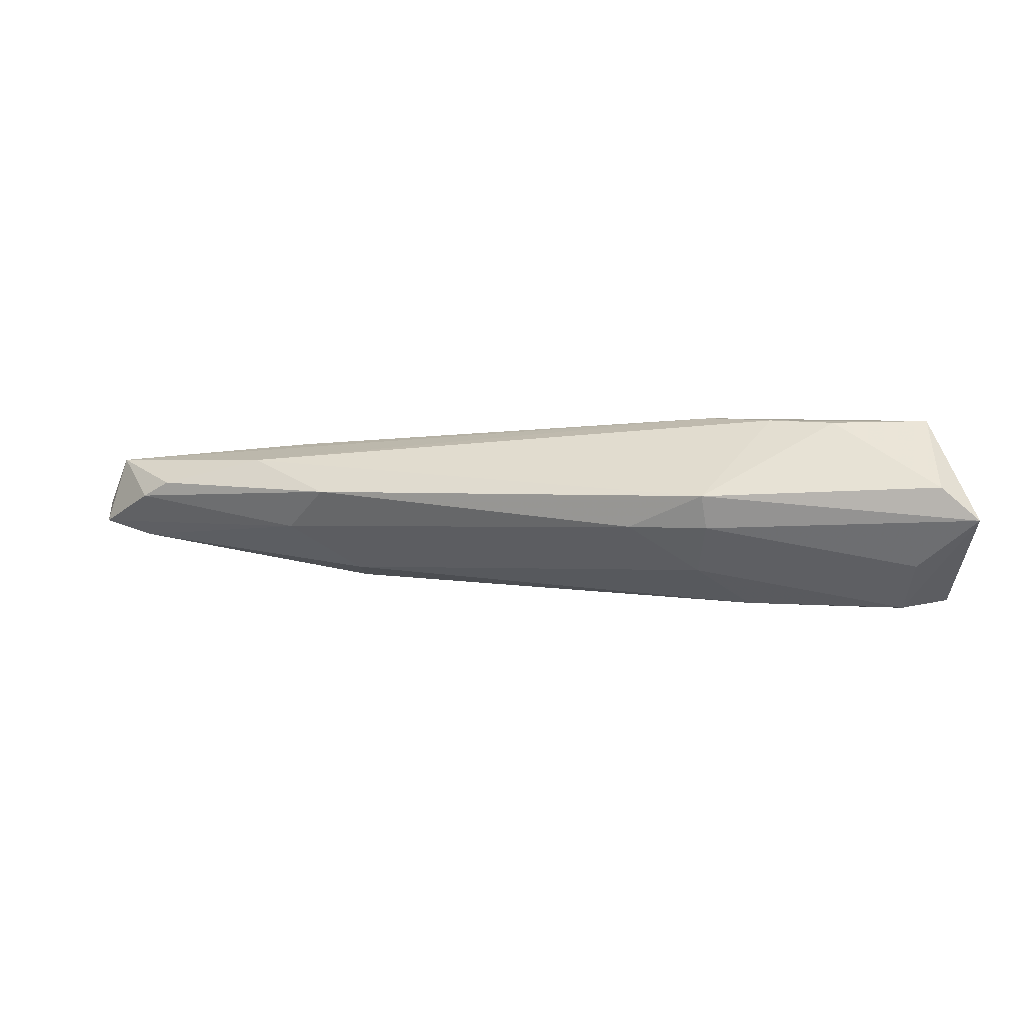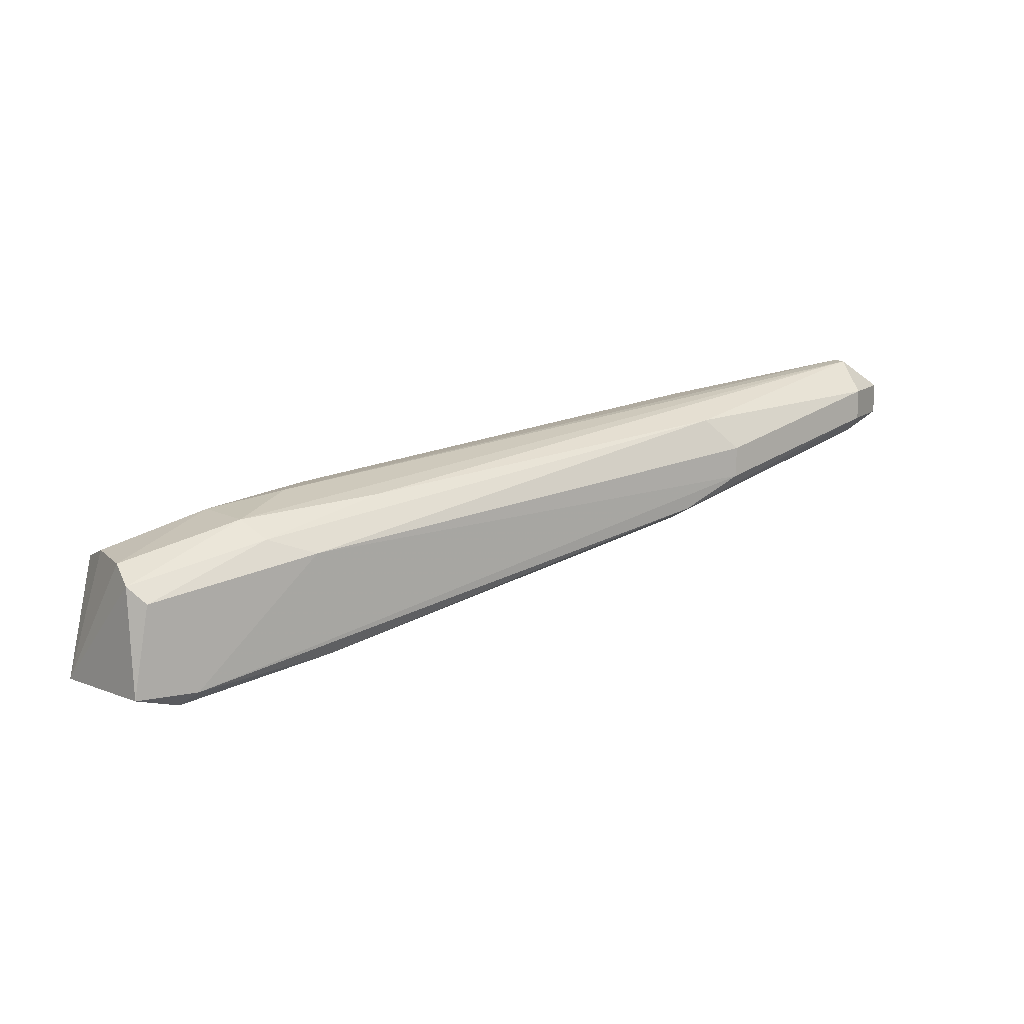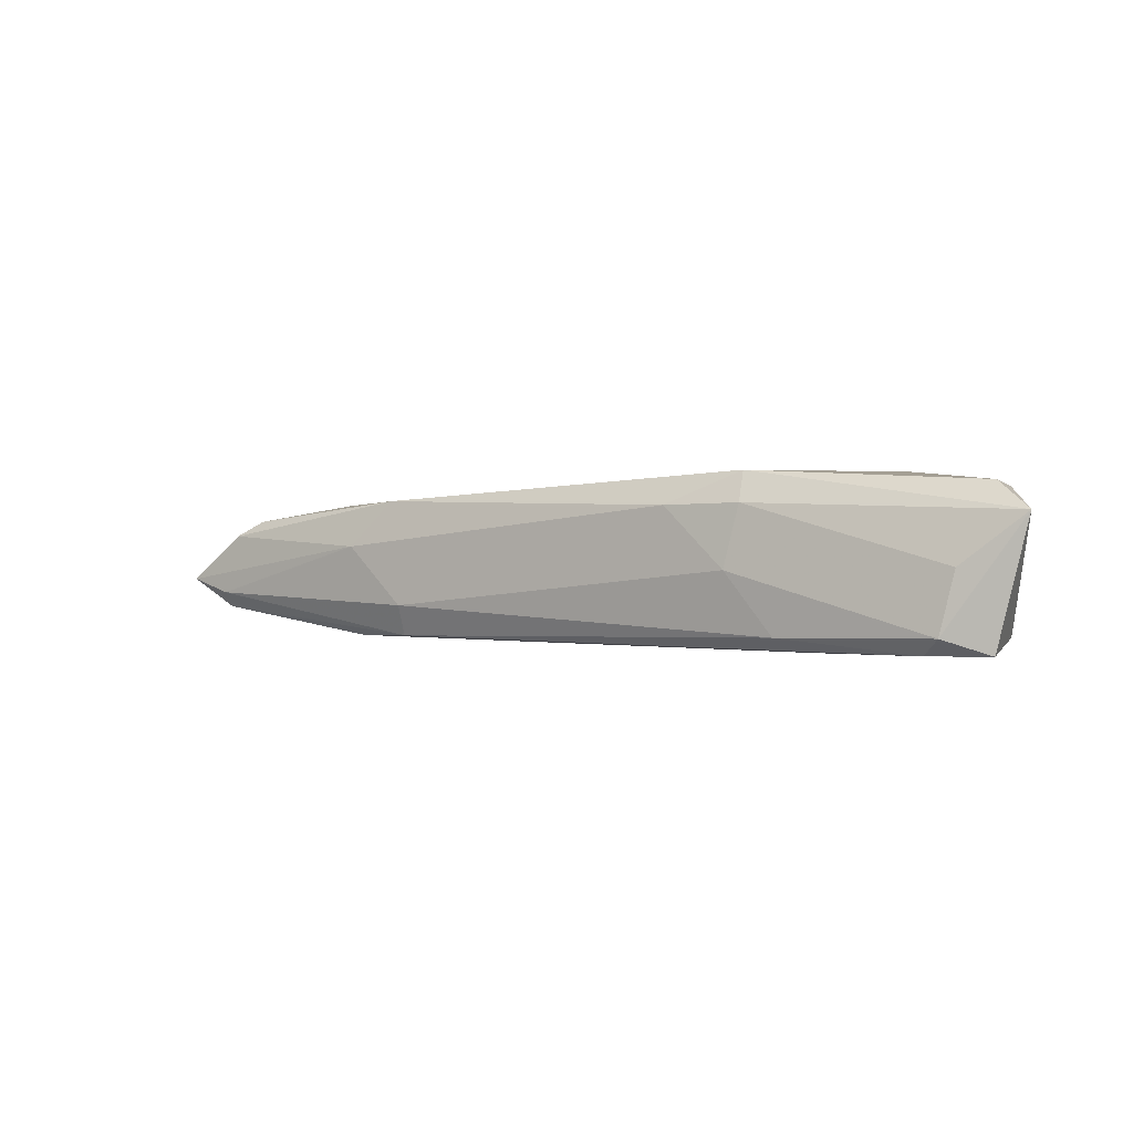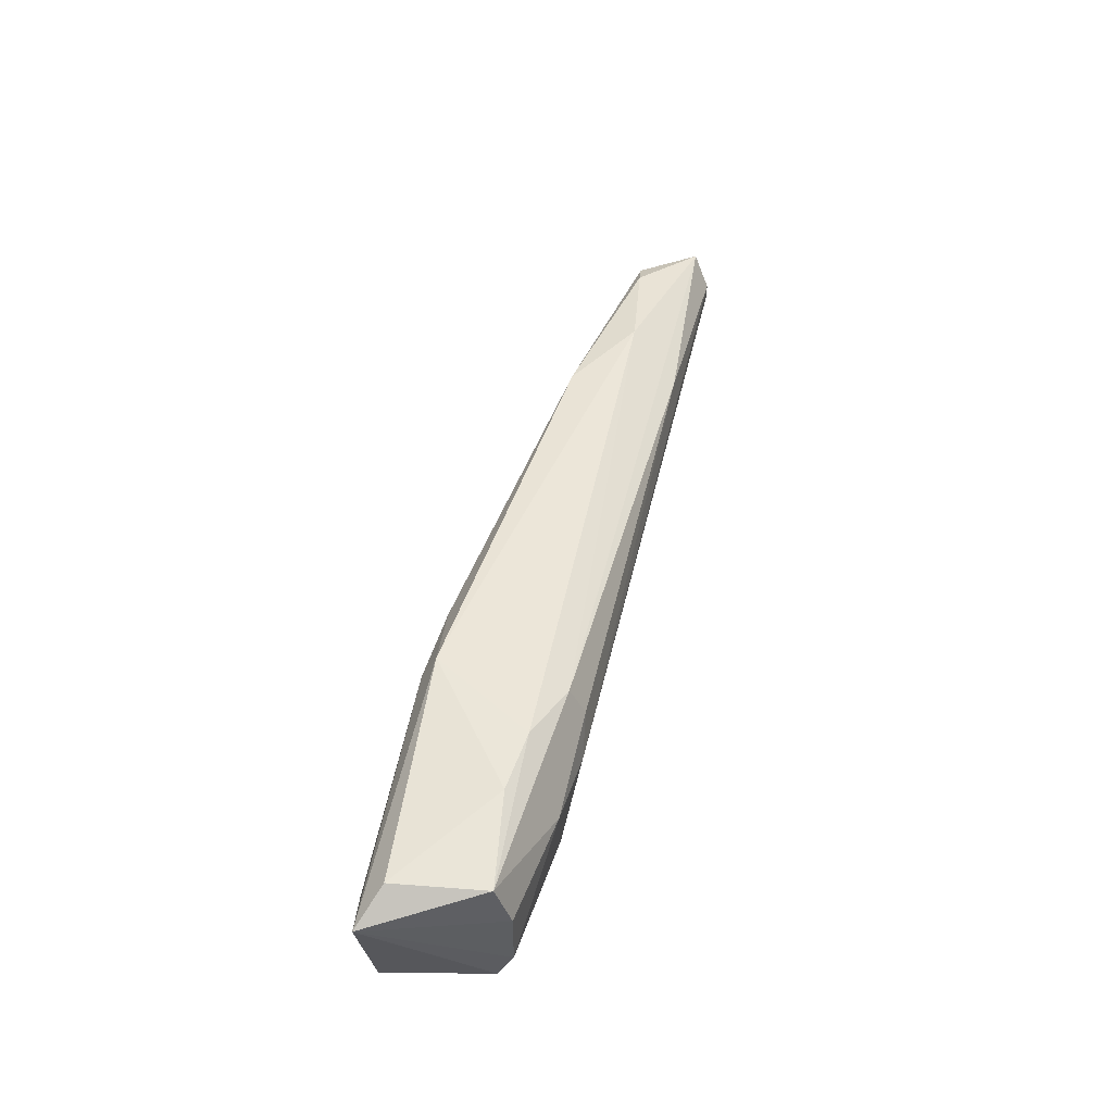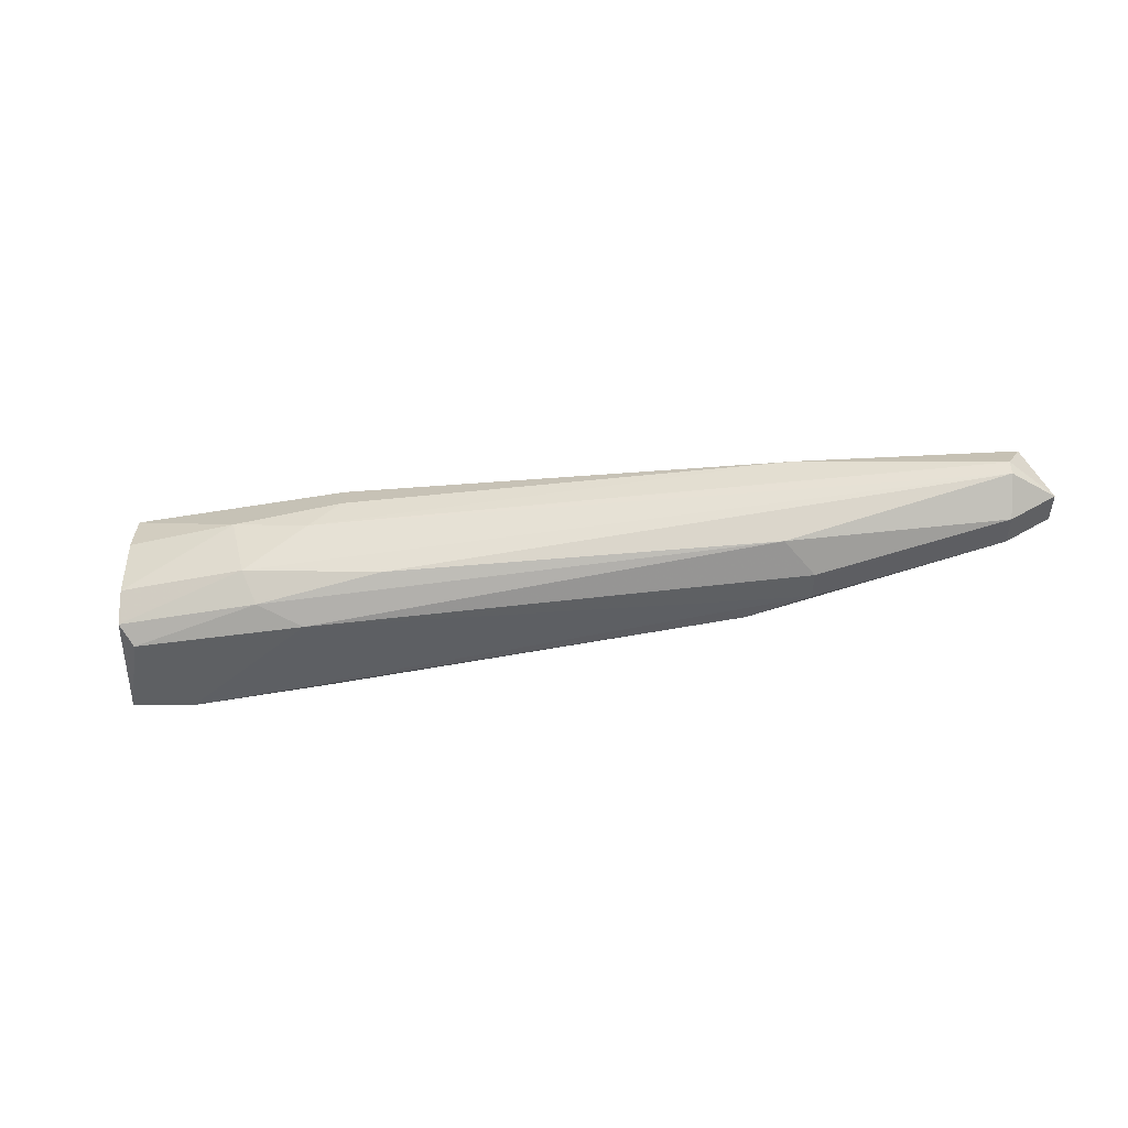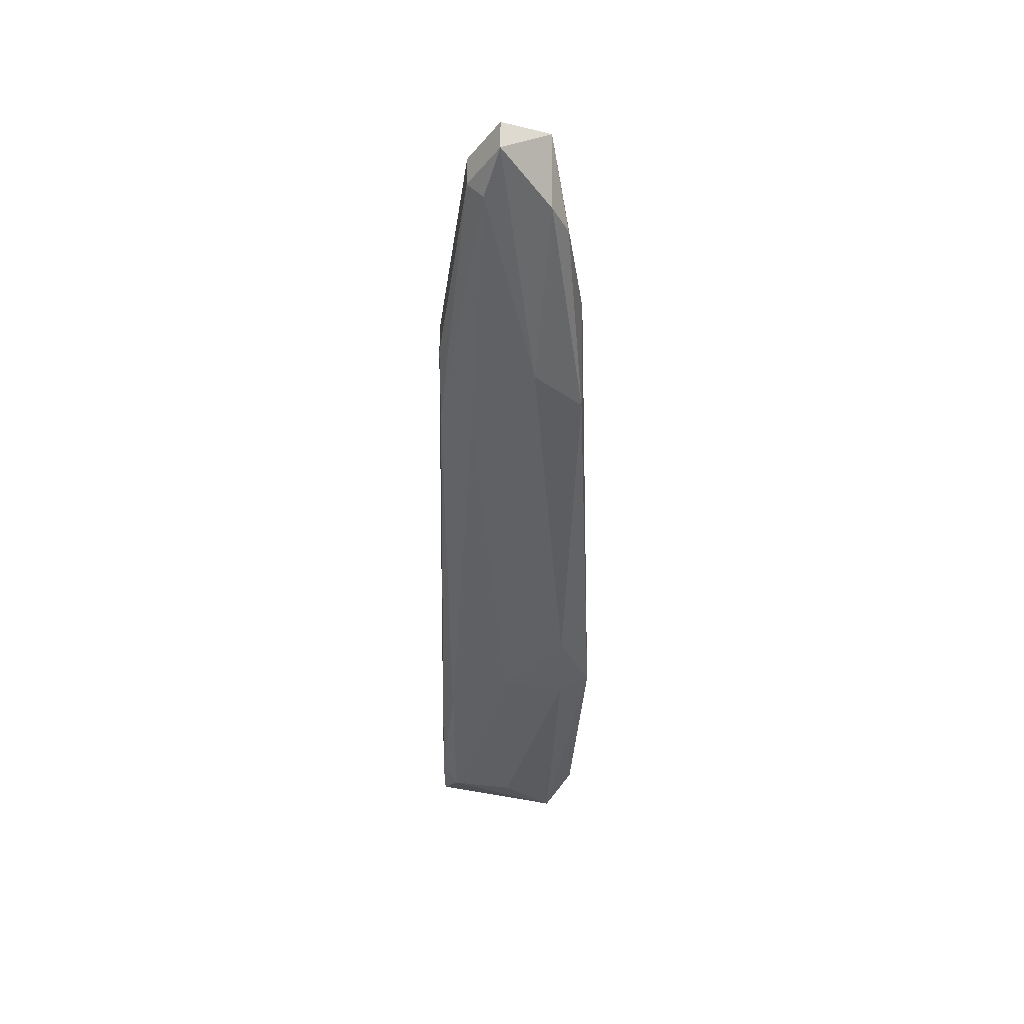
<metadata>
{"format":"obj","ext":"obj","renderer":"f3d","projection":"perspective","resolution":1024,"background":"white","views":[{"elev":-42.9,"azim":10.9,"up":"+Y"},{"elev":12.3,"azim":153.5,"up":"+Y"},{"elev":-1.5,"azim":20.3,"up":"+Z"},{"elev":48.5,"azim":94.9,"up":"+Z"},{"elev":-42.5,"azim":179.6,"up":"+Z"},{"elev":-32.8,"azim":-89.7,"up":"+Y"}]}
</metadata>
<code>
v -0.02514 0.004789 -0.000567
v -0.07521 0.02149 0.000359
v -0.07521 0.02149 -0.000567
v -0.02329 0.01314 0.001287
v -0.02421 0.01128 -0.005205
v -0.0372 0.007572 0.004998
v -0.06037 0.01314 -0.004277
v -0.07243 0.01685 0.003142
v -0.02885 0.01221 0.004998
v -0.02329 0.005717 -0.005205
v -0.02133 0.005187 0.00238
v -0.03812 0.006646 -0.000567
v -0.0307 0.01499 -0.002421
v -0.06223 0.0187 -0.003349
v -0.078 0.01777 -0.000567
v -0.06408 0.01314 0.001287
v -0.06315 0.01963 0.002214
v -0.06594 0.01685 0.00407
v -0.06408 0.01685 -0.004277
v -0.03627 0.01592 0.002214
v -0.02607 0.004789 -0.004277
v -0.06037 0.01221 -0.002421
v -0.02329 0.01221 0.00407
v -0.07614 0.02056 0.002214
v -0.0372 0.006646 0.003142
v -0.0613 0.01314 0.00407
v -0.02329 0.01221 -0.004277
v -0.02329 0.006646 0.00407
v -0.03627 0.01499 0.00407
v -0.07521 0.01963 -0.002421
v -0.03441 0.01314 -0.005205
v -0.03441 0.01592 0.000359
v -0.03905 0.01592 -0.003349
v -0.03534 0.006646 -0.004277
v -0.02699 0.005717 -0.005205
v -0.07521 0.01777 -0.002421
v -0.04184 0.007572 0.003142
v -0.03256 0.01314 0.004998
v -0.07428 0.01685 0.002214
v -0.02329 0.01314 -0.002421
v -0.02978 0.01499 0.001287
v -0.06408 0.01499 -0.004277
v -0.07521 0.01685 -0.001494
v -0.03163 0.01406 -0.004277
v -0.078 0.01963 -0.000567
f 30 15 45
f 11 1 21
f 10 11 21
f 1 12 21
f 12 16 22
f 11 4 23
f 17 2 24
f 8 18 24
f 1 11 25
f 11 6 25
f 12 1 25
f 6 18 26
f 18 8 26
f 10 5 27
f 11 10 27
f 9 6 28
f 6 11 28
f 11 23 28
f 23 9 28
f 20 17 29
f 17 24 29
f 24 18 29
f 3 14 30
f 14 19 30
f 5 10 31
f 19 14 31
f 3 2 32
f 13 3 32
f 2 17 32
f 17 20 32
f 3 13 33
f 14 3 33
f 21 12 34
f 12 22 34
f 22 7 34
f 10 21 35
f 31 10 35
f 34 7 35
f 21 34 35
f 15 30 36
f 30 19 36
f 16 12 37
f 25 6 37
f 12 25 37
f 26 16 37
f 6 26 37
f 6 9 38
f 18 6 38
f 9 23 38
f 29 18 38
f 23 29 38
f 15 16 39
f 24 15 39
f 8 24 39
f 16 26 39
f 26 8 39
f 4 11 40
f 11 27 40
f 27 13 40
f 23 4 41
f 20 29 41
f 29 23 41
f 13 32 41
f 32 20 41
f 4 40 41
f 40 13 41
f 19 31 42
f 31 35 42
f 35 7 42
f 7 36 42
f 36 19 42
f 16 15 43
f 7 22 43
f 22 16 43
f 36 7 43
f 15 36 43
f 27 5 44
f 13 27 44
f 5 31 44
f 31 14 44
f 33 13 44
f 14 33 44
f 2 3 45
f 24 2 45
f 15 24 45
f 3 30 45

</code>
